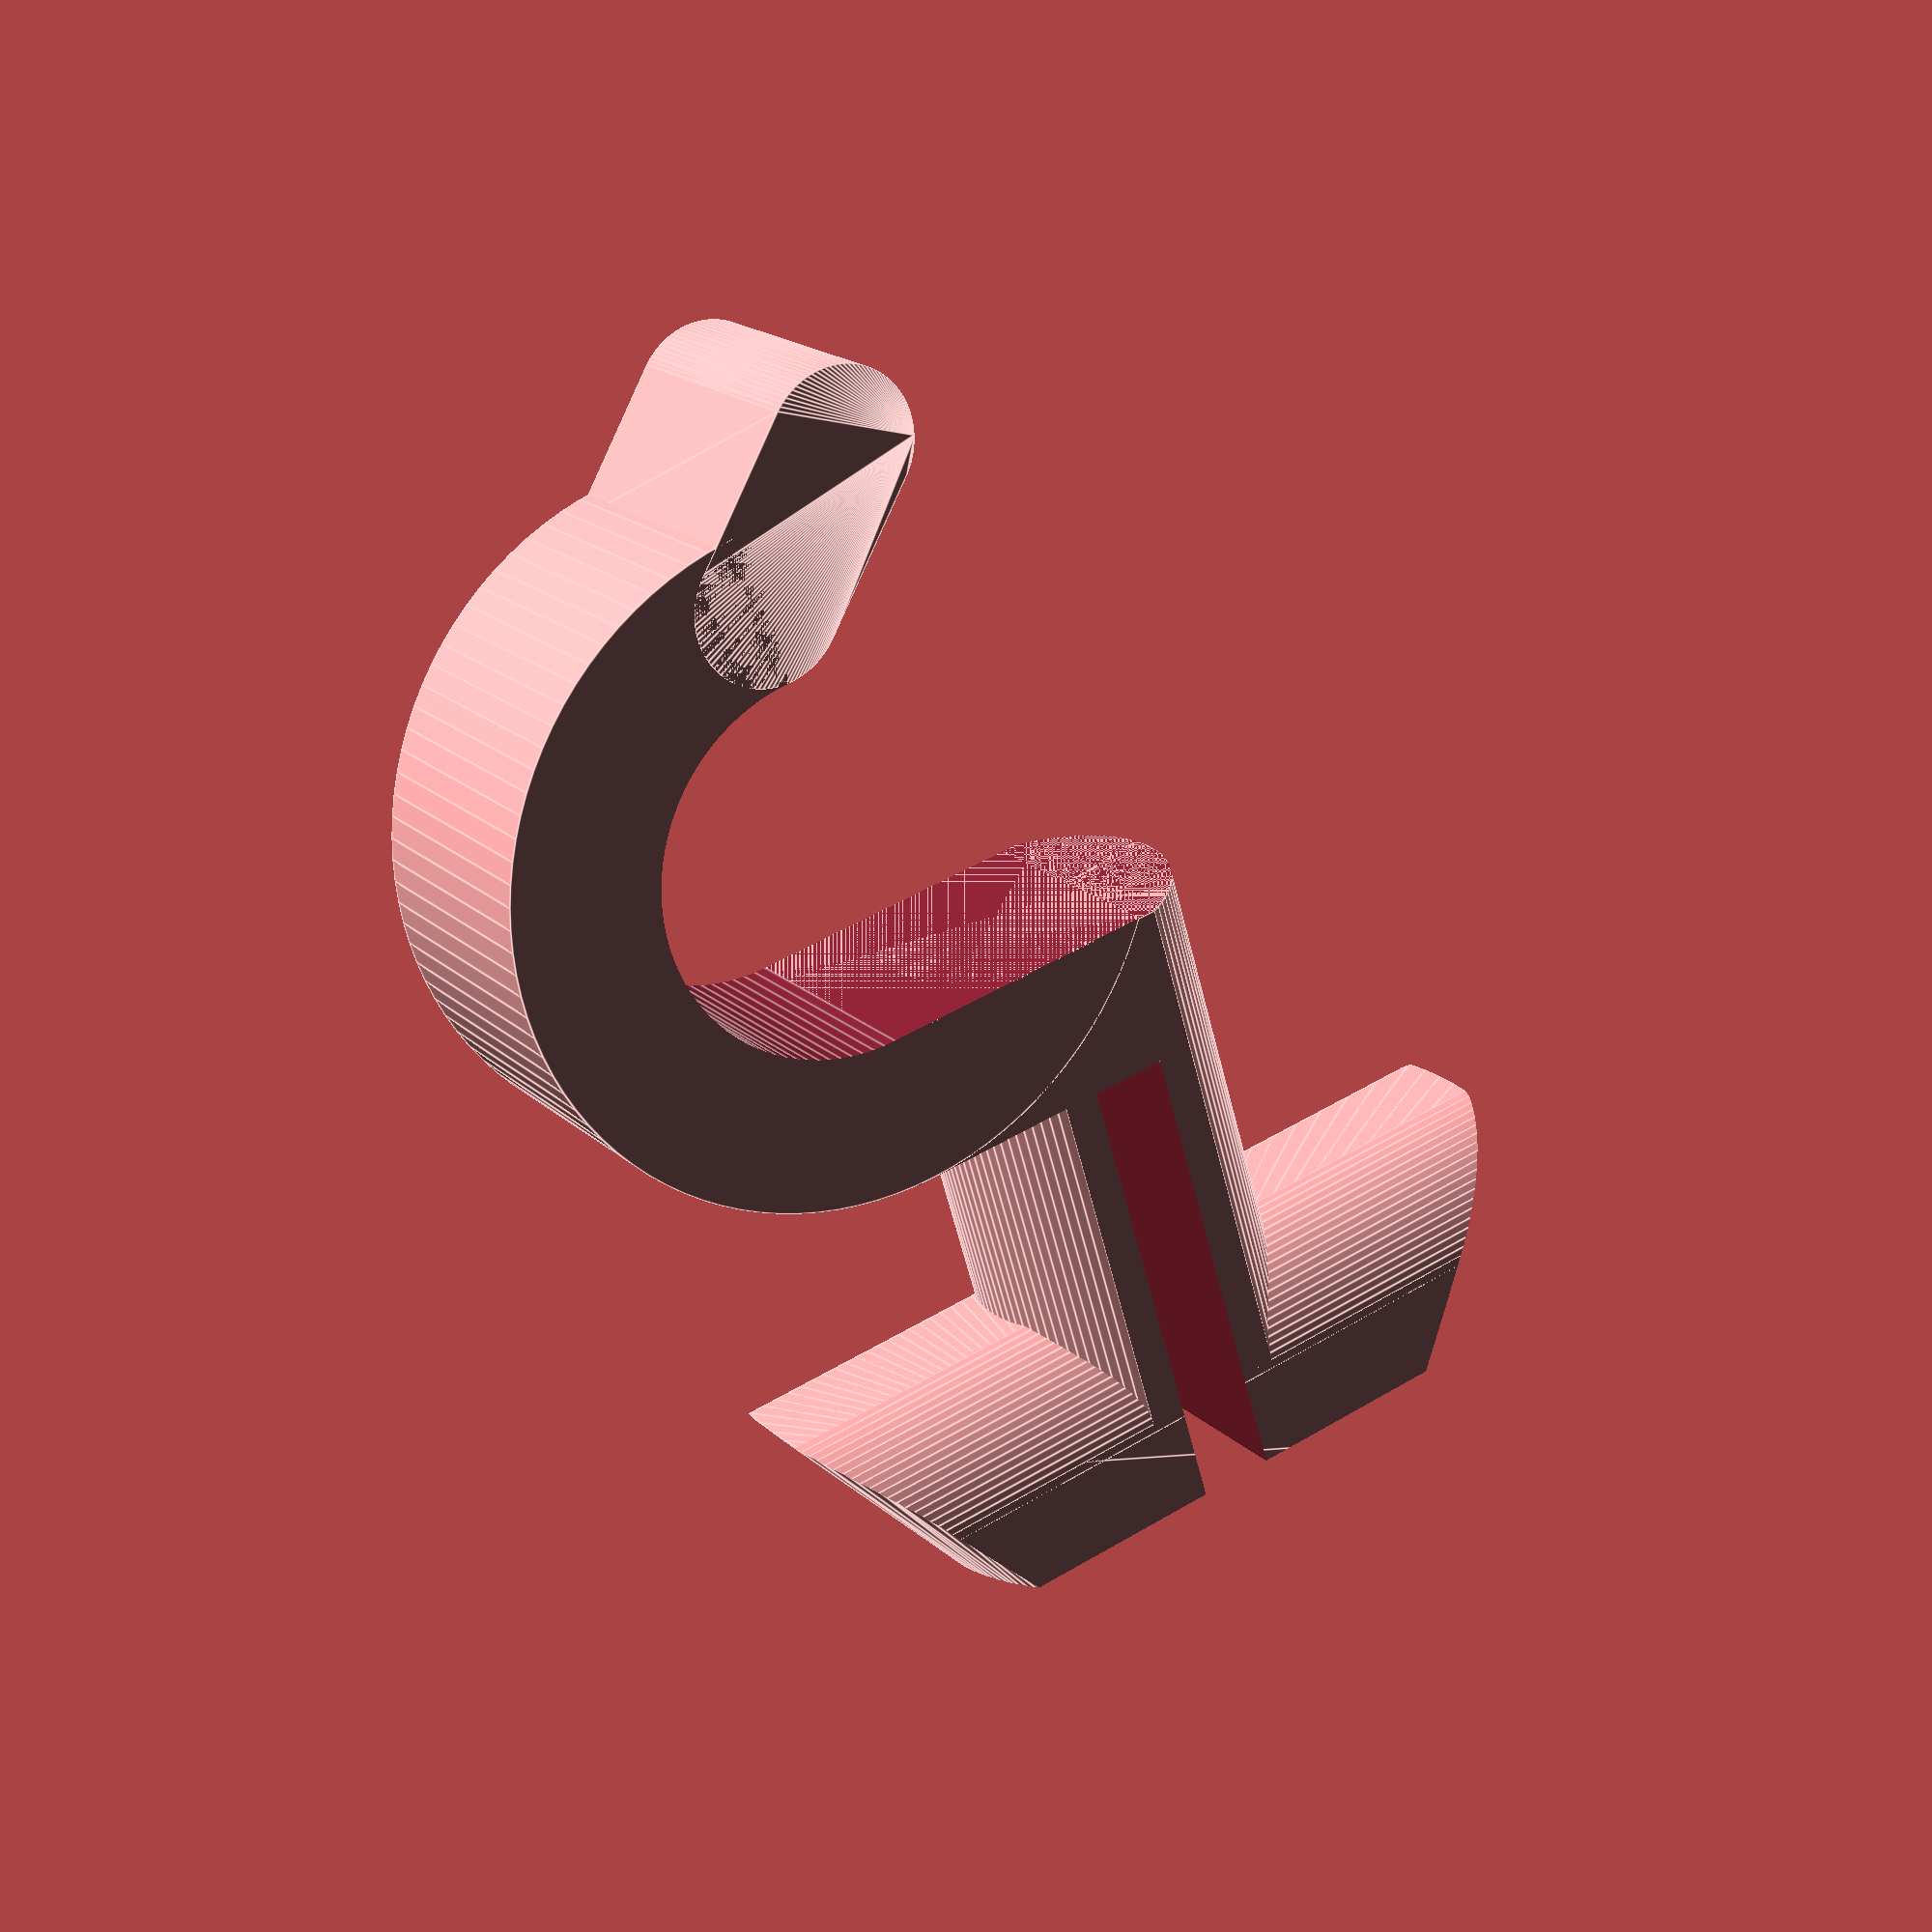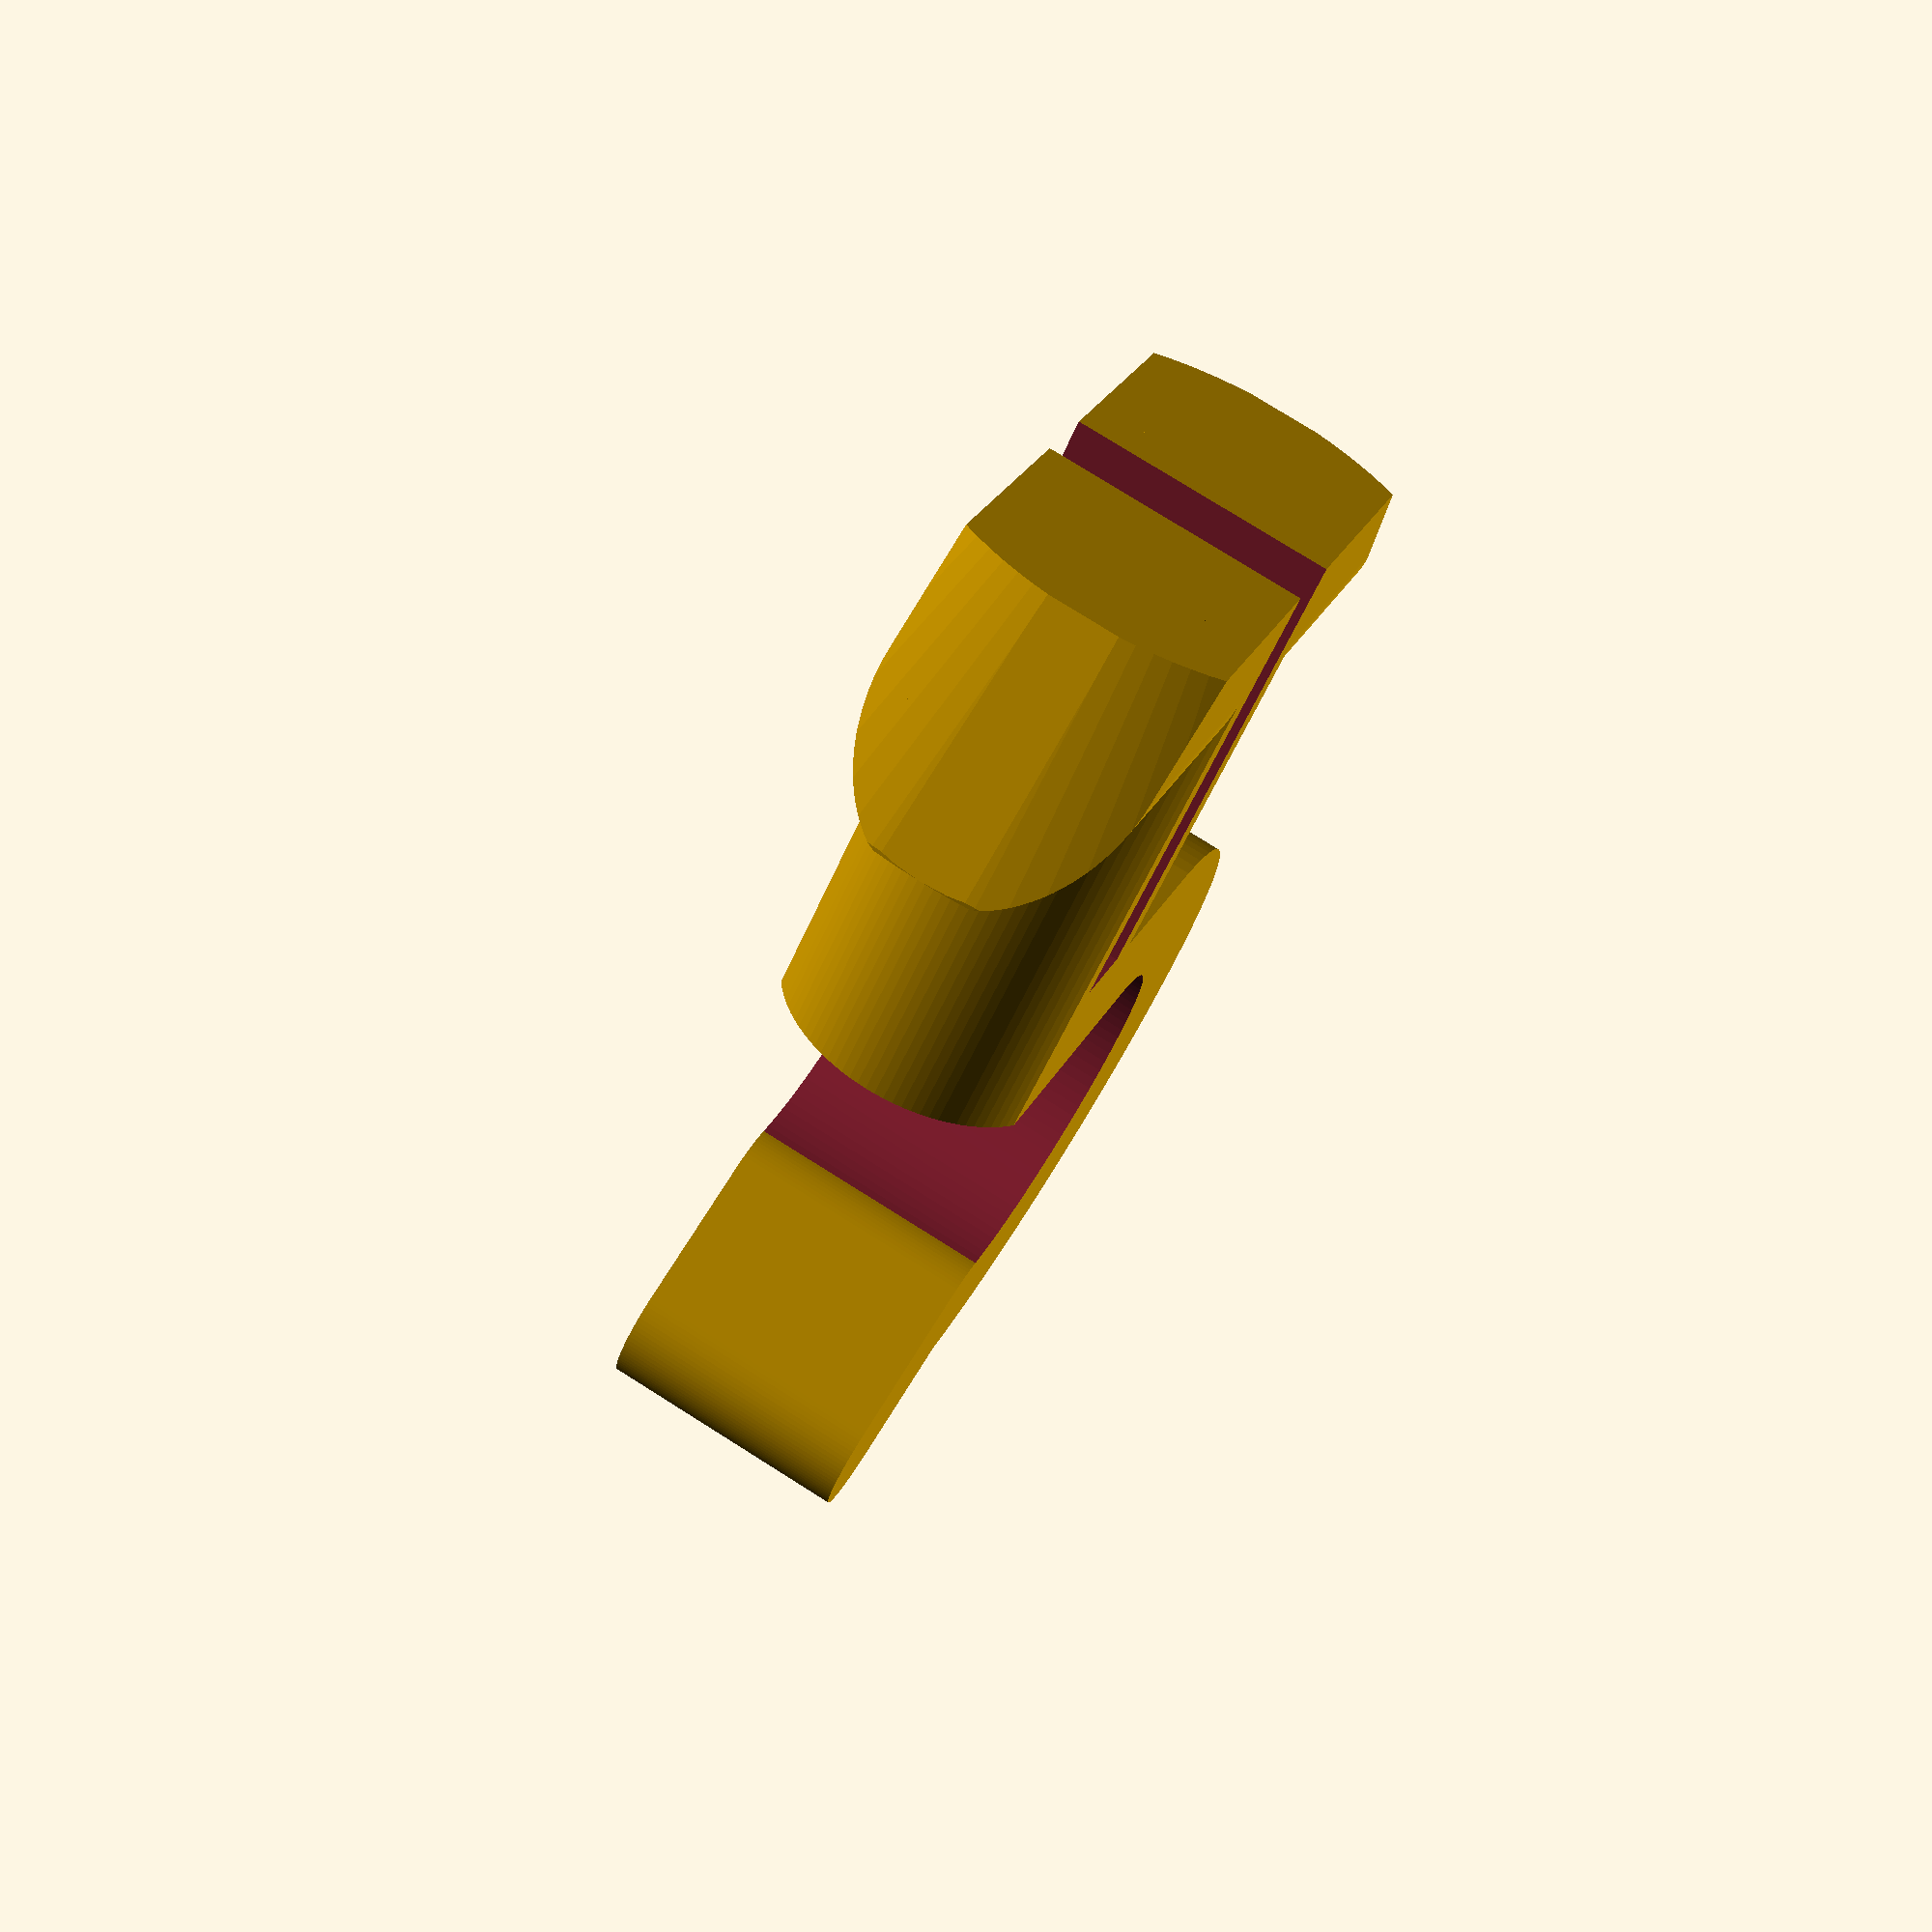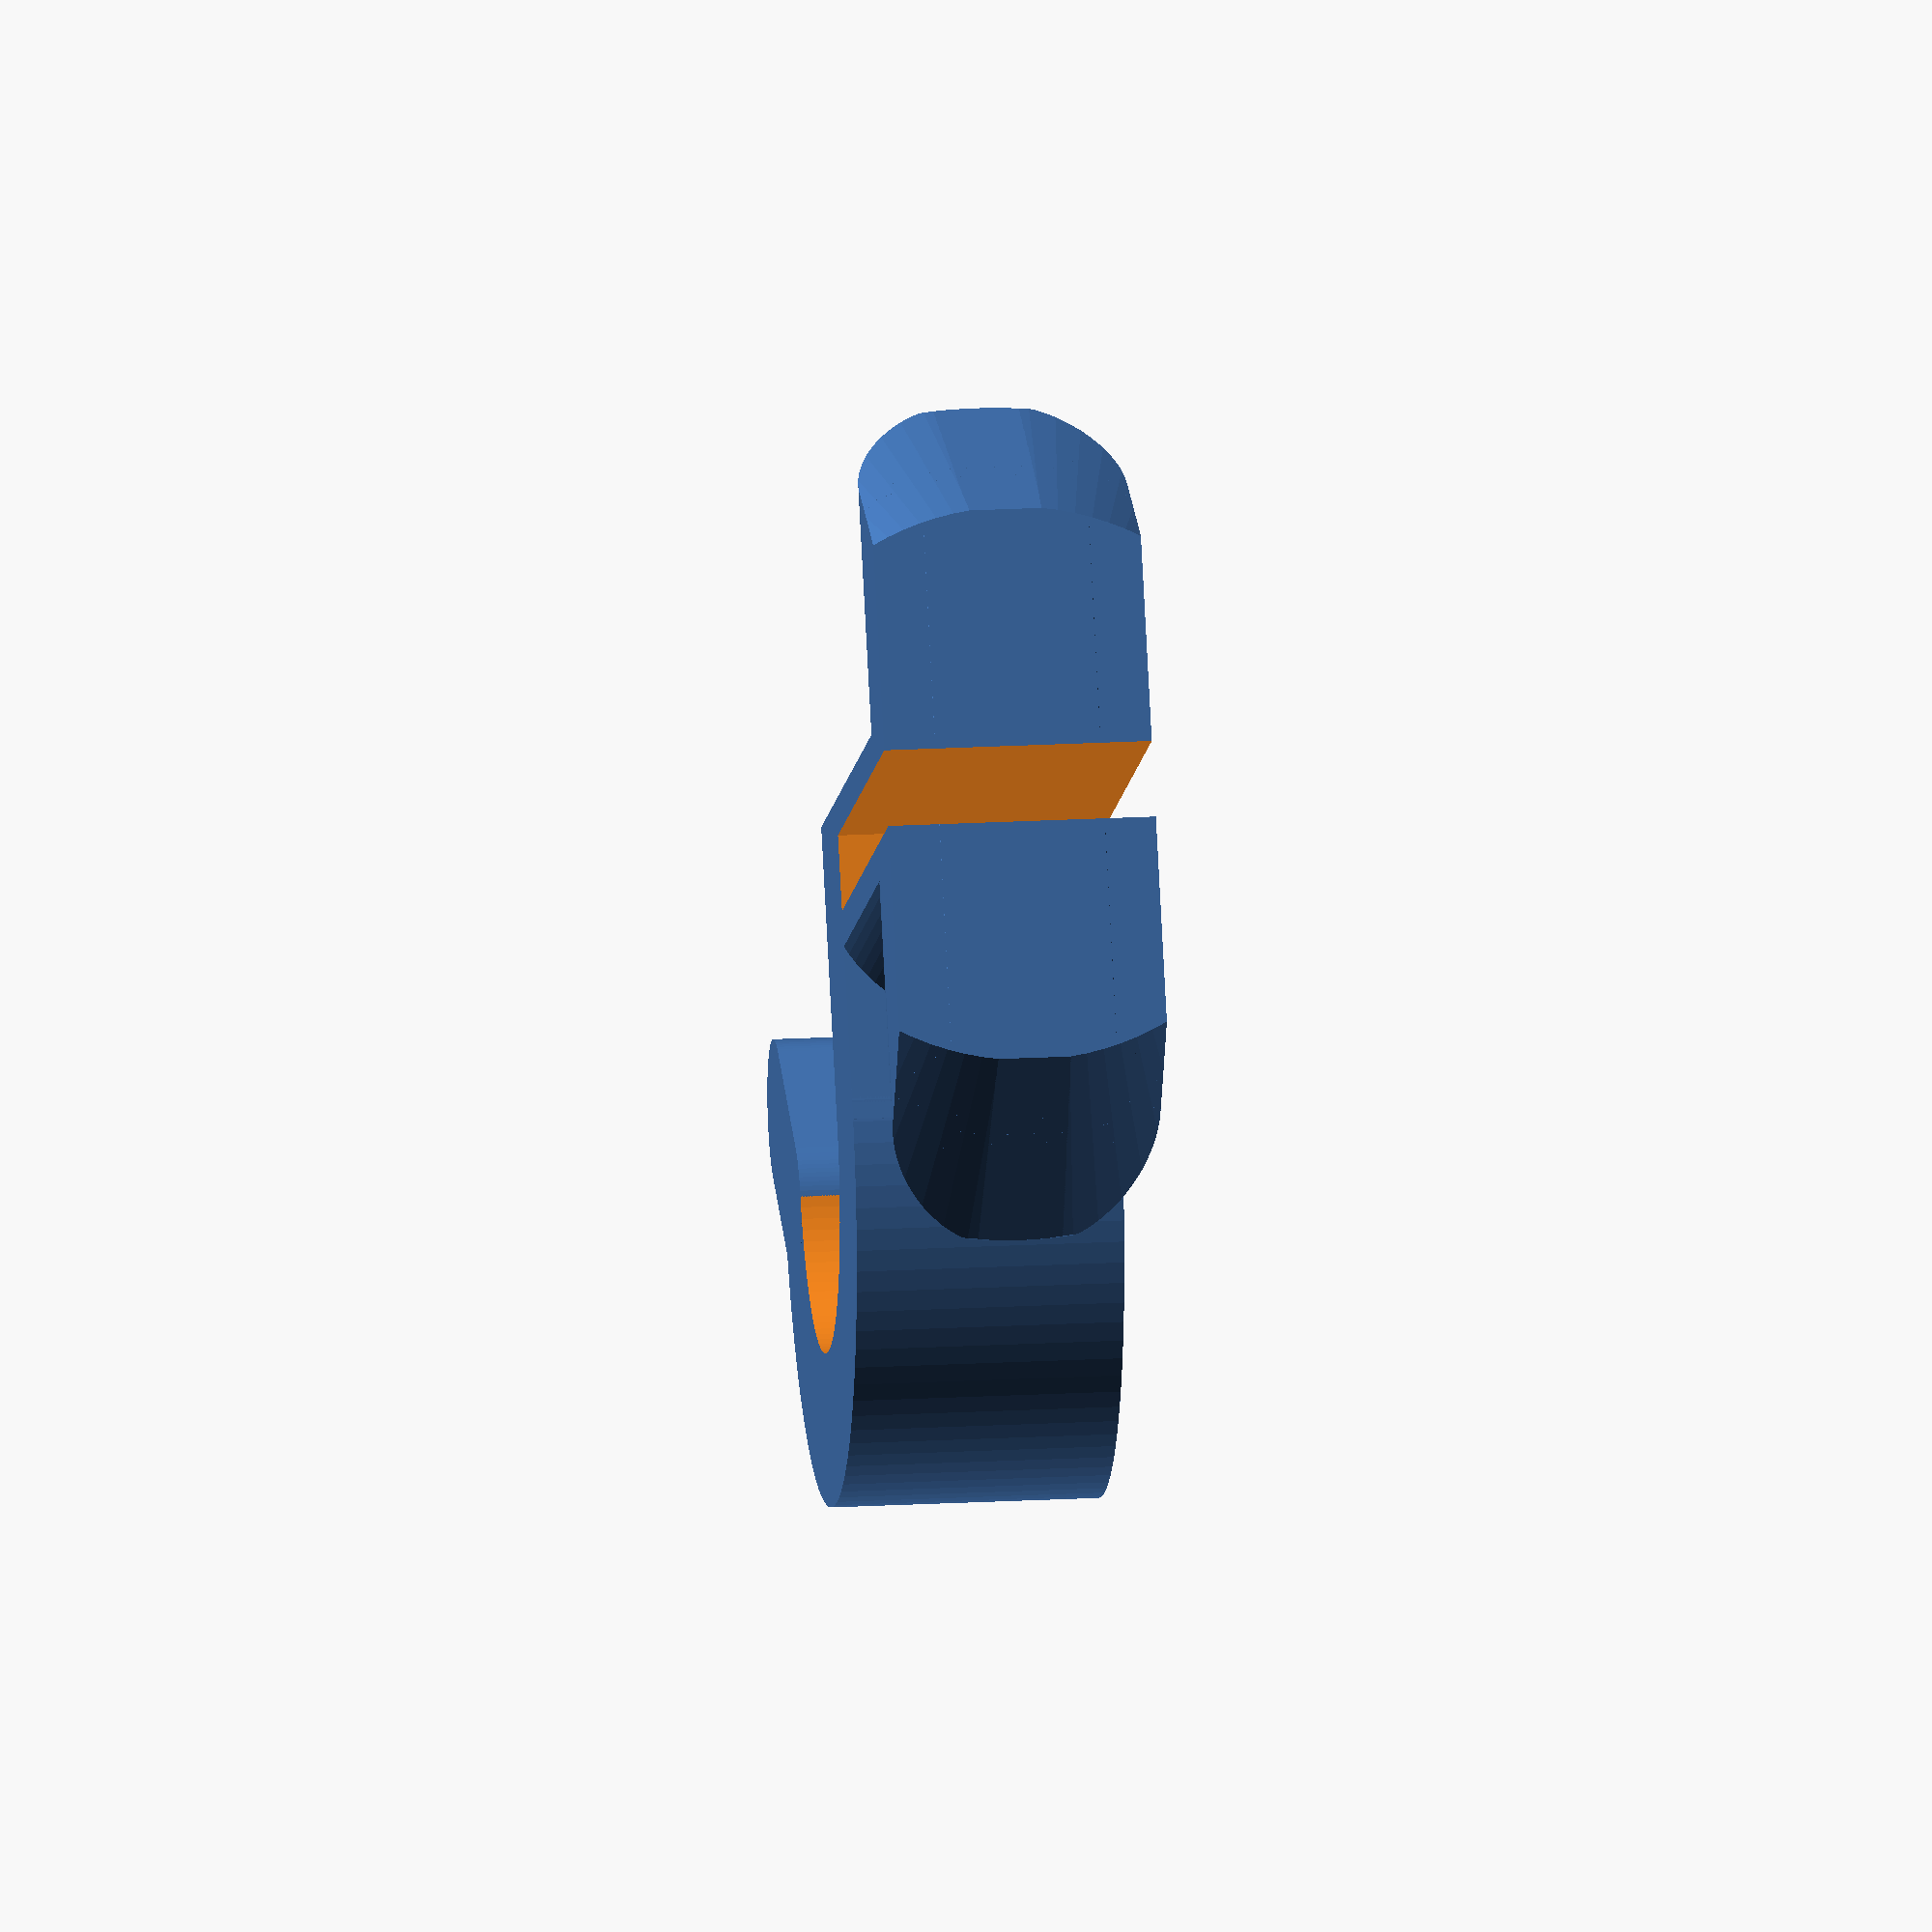
<openscad>
$fn=100;
/*
    Parametric Hooks For Tslot Mounting
    By Brian Khuu (2020)

    Got a desk with tslot rails, would be nice to mount stuff on it...
*/

/* [Tslot Spec] */
// CenterDepth
tslot_centerdepth = 6.5;
// CenterWidth
tslot_centerwidth = 8; // Gap to slot the clip though
// For the wedge... its based on a 4040mm Tslot... so may need to modify polygon() in this script

/* [Hook Spec] */
// Hook Diameter
hookdia=10;
// Hook Flange
hookflange=3;
// Hook Width
hookwidth=7;
// Hook Thickness
hookthickness=4;

union()
{
    difference()
    {
        union()
        {
            // Tslot Mount Inner
            translate([0, tslot_centerdepth, 0])
                intersection()
                {
                    heightlim=6;
                    es=1;
                    linear_extrude(height = hookwidth, center = true)
                        polygon(points=[[-10-es,0],[-5-es,8],[5+es,8],[10+es,0]]);
                    rotate([-90,0,0])
                        intersection()
                        {
                            hull()
                            {
                                translate([0,0,0]) cylinder(r=10+es, h=0.1);
                                translate([0,0,8]) cylinder(r=5+es, h=0.1);
                            }
                            union()
                            {
                                translate([0,0,heightlim/2+tslot_centerdepth/4])
                                    cube([20+es*2,20,heightlim-tslot_centerdepth/2], center = true);
                                intersection()
                                {
                                    rotate([0,90,0])
                                        translate([-tslot_centerdepth/2,0,0])
                                        cylinder(r=hookwidth/2, h=20+es*2, center = true);
                                    cube([20+es*2,20,hookwidth+1], center = true);
                                }
                            }
                        }
                }

            // tslot mount shaft
            translate([0, -hookthickness, 0])
            rotate([-90,0,0])
                intersection()
                {
                    cheight = tslot_centerdepth+hookthickness+hookwidth/2;
                    union()
                    {
                        cylinder(r=tslot_centerwidth/2, h=cheight);
                        translate([-hookwidth/2+1, 0, hookthickness-hookthickness/2])
                            cube([tslot_centerwidth,hookwidth,hookthickness], center=true);
                    }
                    translate([0, 0, cheight/2])
                        cube([tslot_centerwidth+10, hookwidth, cheight], center=true);
                }
        }

        //
        translate([0, 100/2, 0])
            cube([2,100,100], center=true);

    }

    // Hook
    translate([-hookdia/2-1, -hookdia/2-hookthickness, 0])
    rotate([0,0,-90])
    translate([0,0,0])
    union()
    {
        translate([0, 0, 0])
            difference()
            {
                cylinder(r=hookdia/2+hookthickness, h=hookwidth, center=true);
                translate([0,0,0])
                    cylinder(r=hookdia/2, h=hookwidth+2, center=true);
                translate([0,hookdia/2,0])
                    cube([hookdia,hookdia,hookwidth+2], center=true);
                translate([hookdia/2,hookdia/2,0])
                    cube([hookdia,hookdia,hookwidth+2], center=true);
            }
        translate([0, 0, 0])
            hull()
            {
                translate([hookdia/2+hookthickness/2,0,0])
                    cylinder(r=hookthickness/2, h=hookwidth, center=true);
                translate([hookdia/2+hookthickness/2+hookflange,hookflange,0])
                    cylinder(r=hookthickness/2, h=hookwidth, center=true);
            }
    }
}

</openscad>
<views>
elev=162.5 azim=16.5 roll=29.9 proj=p view=edges
elev=102.6 azim=133.6 roll=57.8 proj=p view=solid
elev=161.4 azim=118.7 roll=276.3 proj=o view=solid
</views>
